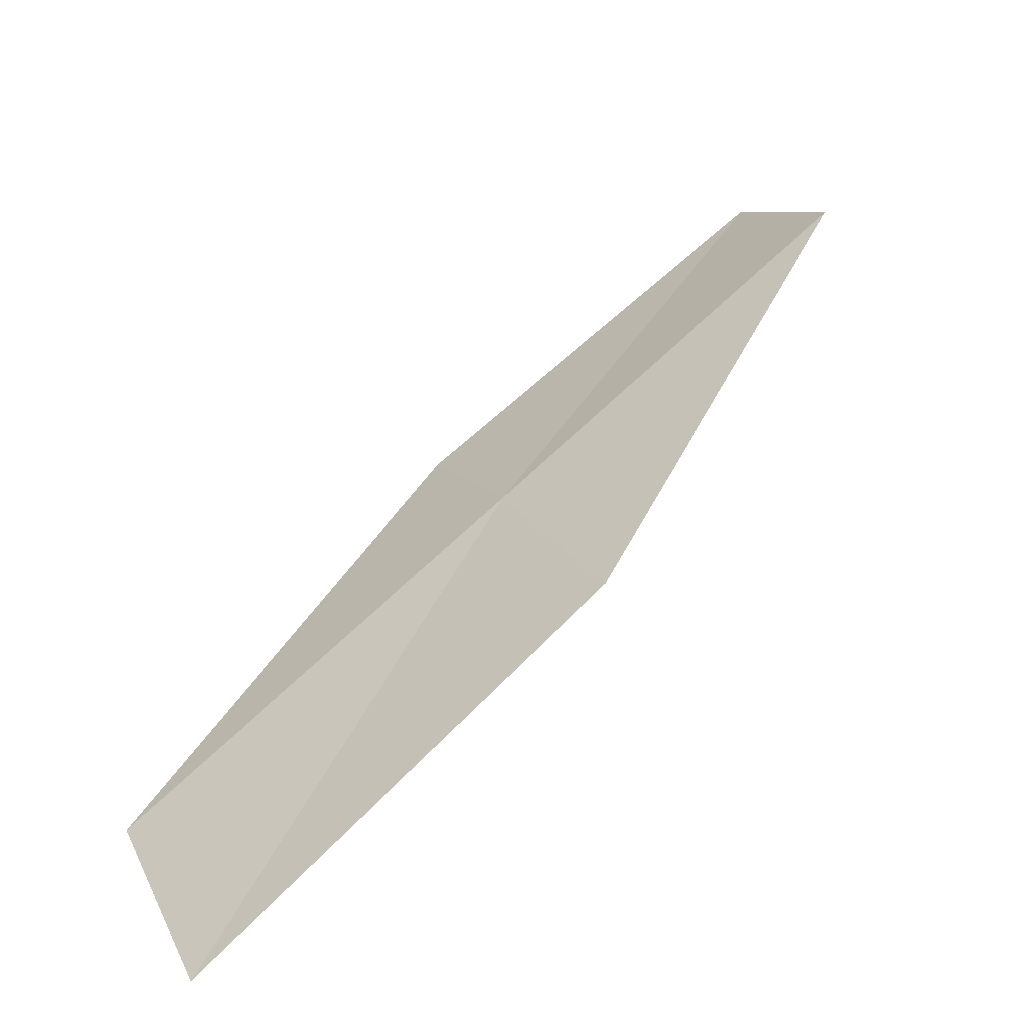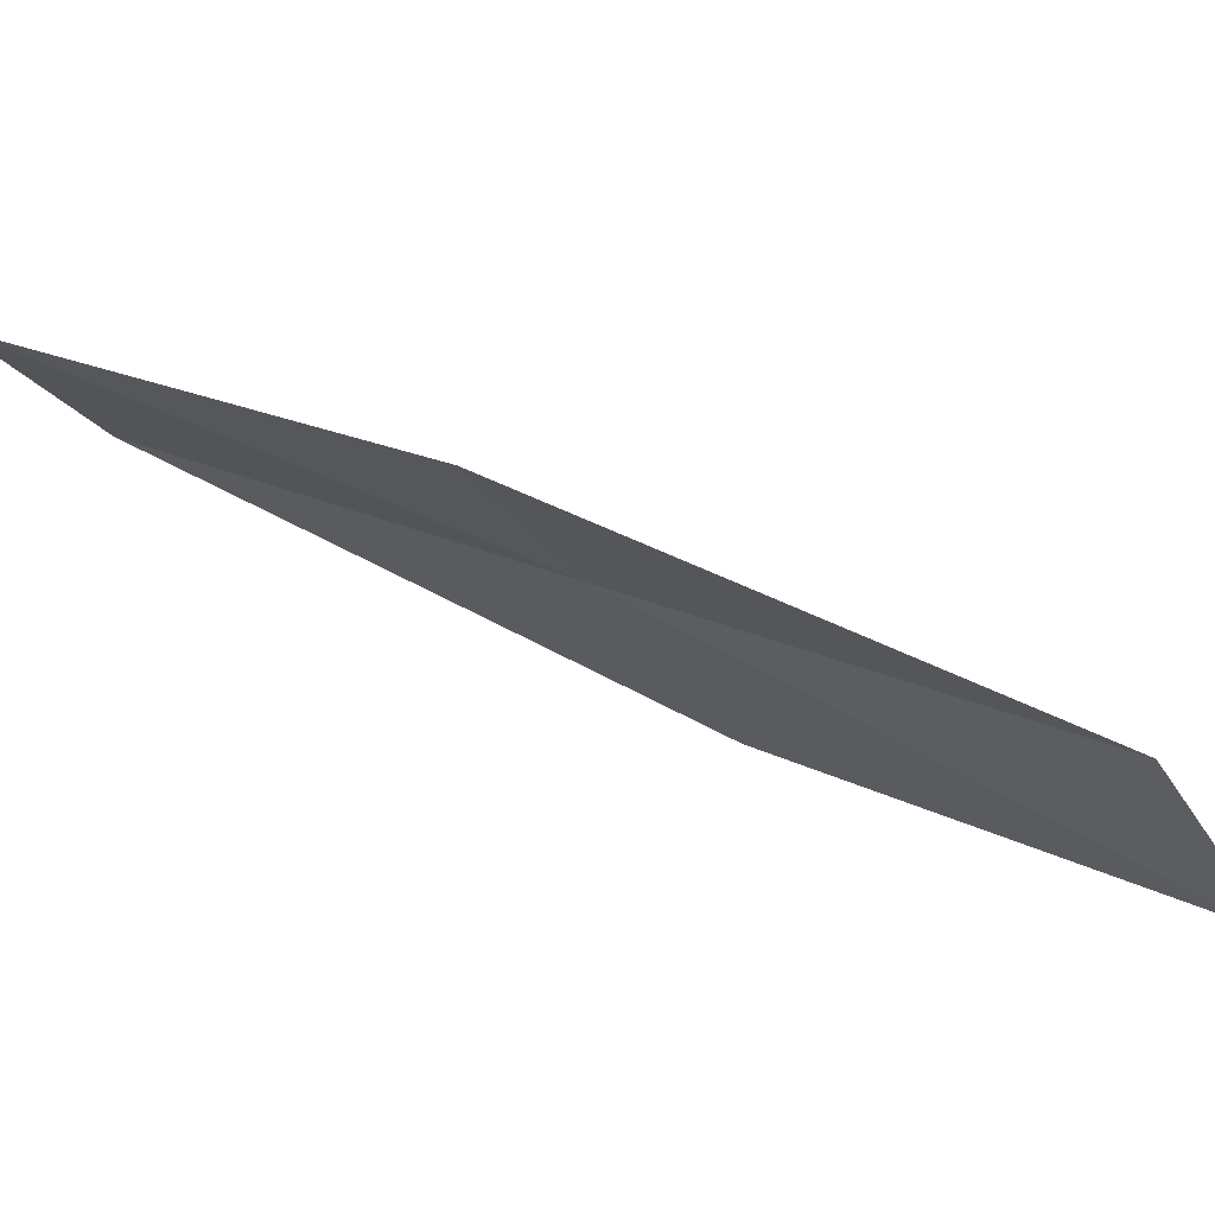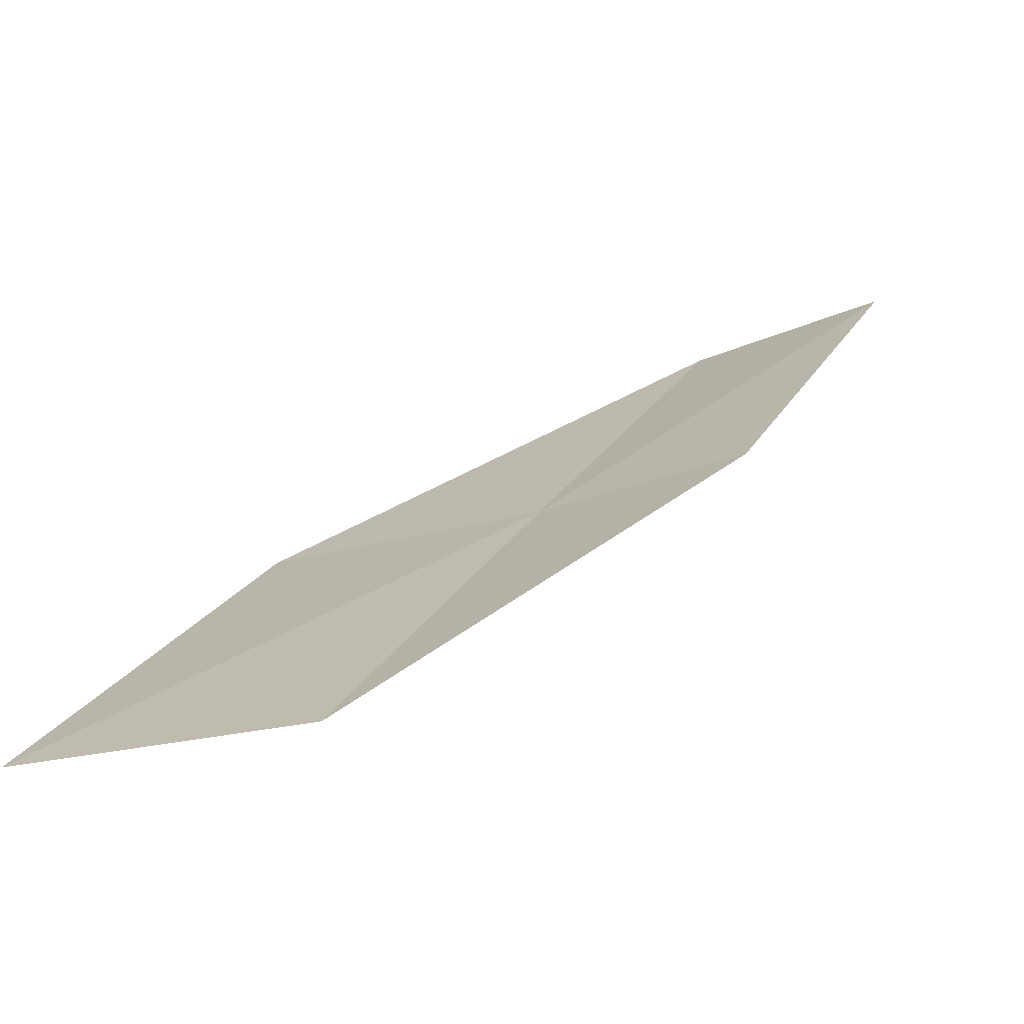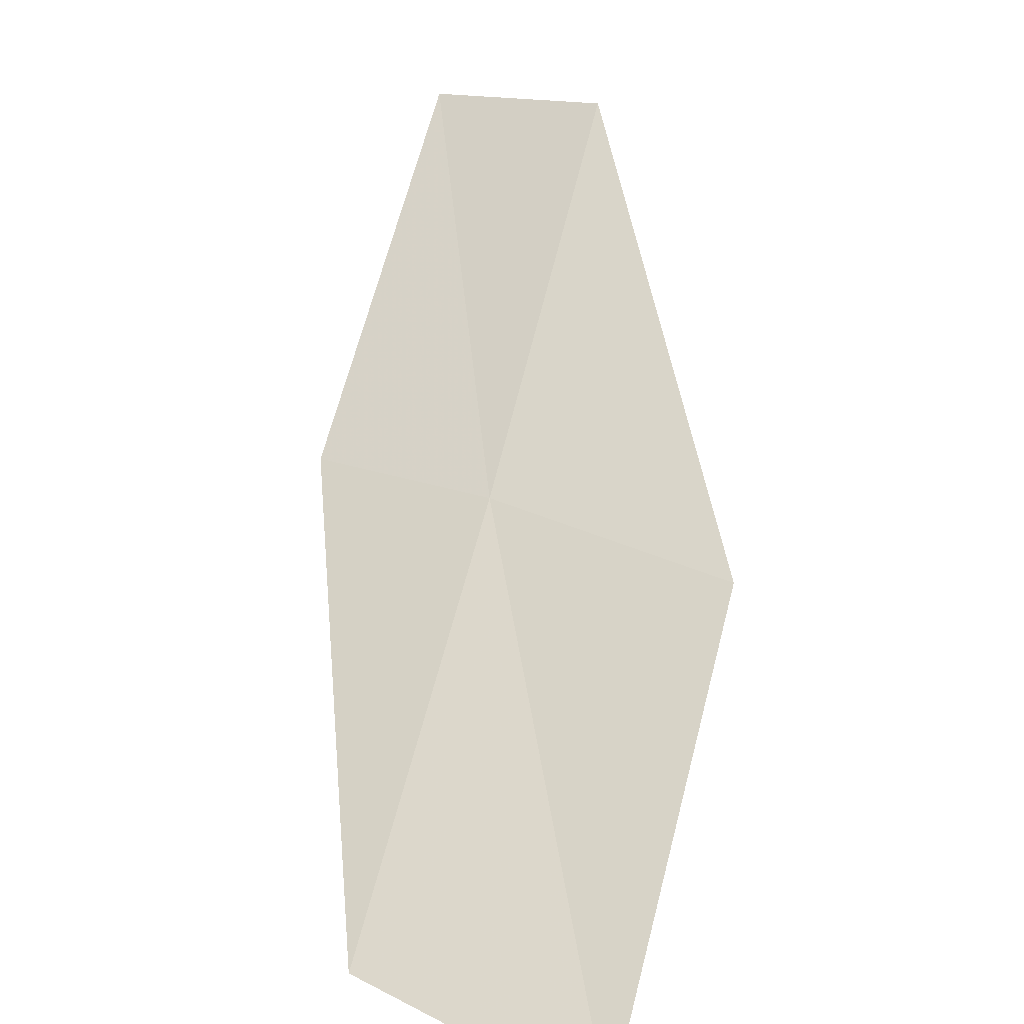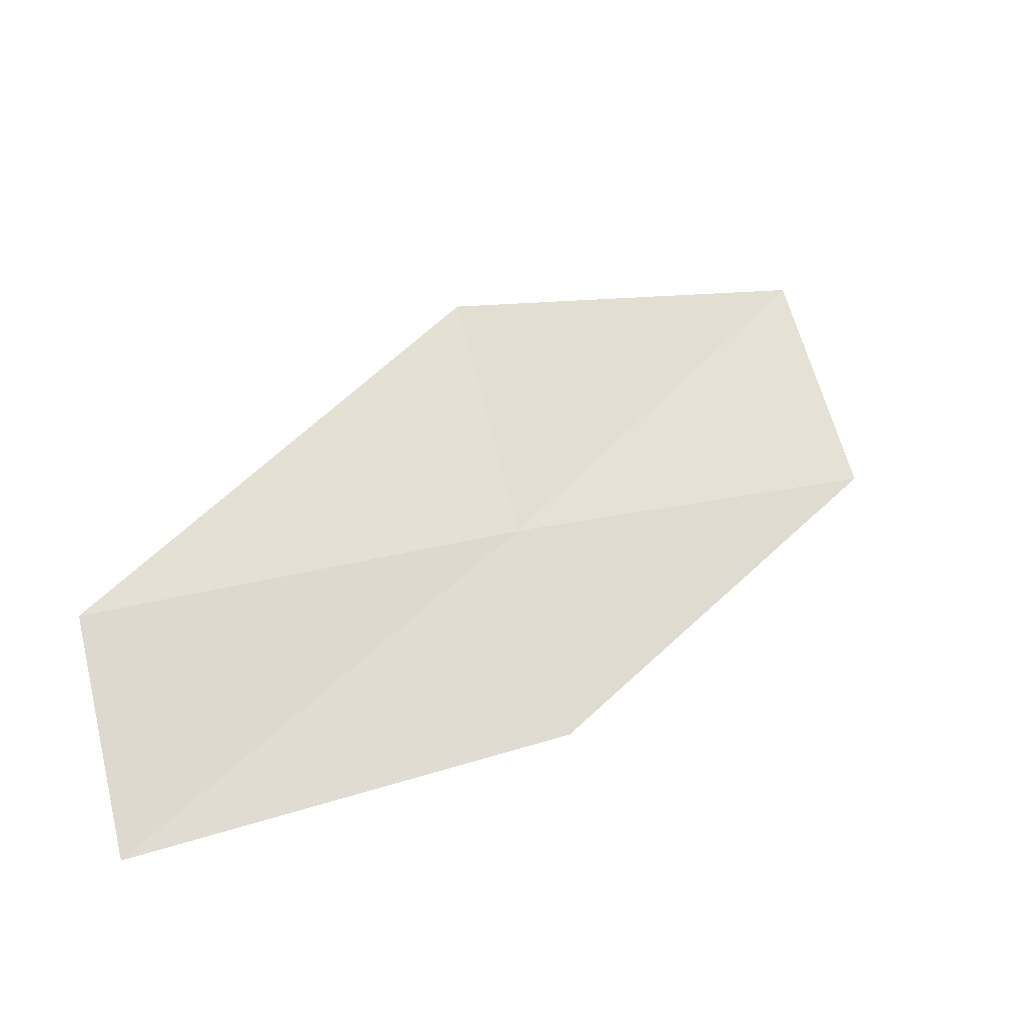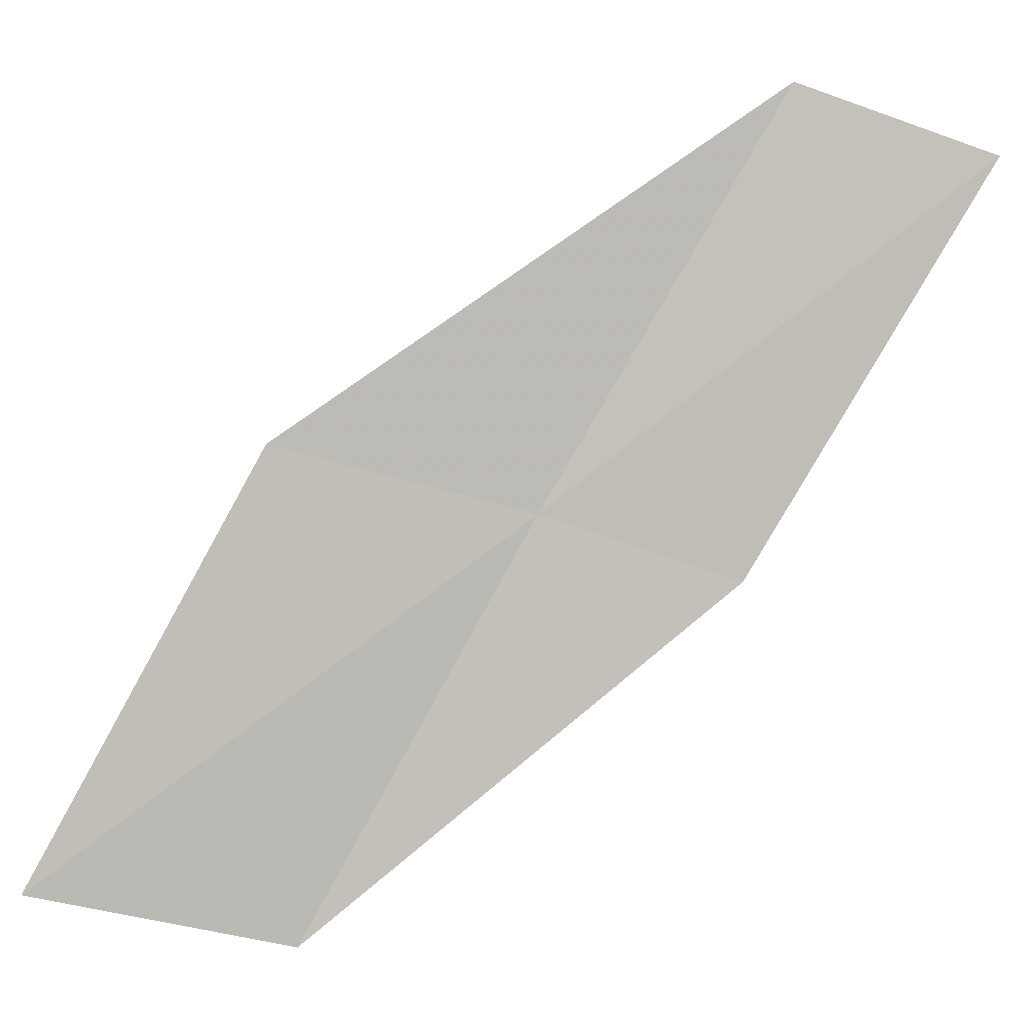
<metadata>
{"format":"obj","ext":"obj","renderer":"f3d","projection":"perspective","resolution":1024,"background":"white","views":[{"elev":19.3,"azim":-109.5,"up":"+Y"},{"elev":-37.8,"azim":118.9,"up":"+Y"},{"elev":-42.7,"azim":14.3,"up":"+Z"},{"elev":34.4,"azim":-146.1,"up":"+Y"},{"elev":57.3,"azim":76.9,"up":"+Y"},{"elev":-54.6,"azim":-16.4,"up":"+Y"}]}
</metadata>
<code>
v -21.53 12.34 18
v -19.84 13.24 20
v -20.86 13.45 20
v -22.87 12.38 18
v -20.5 12.19 18
v -23.48 11.16 16
v -22.15 11.19 16
f 1 3 2
f 1 4 3
f 1 2 5
f 1 6 4
f 1 7 6
f 1 5 7

</code>
